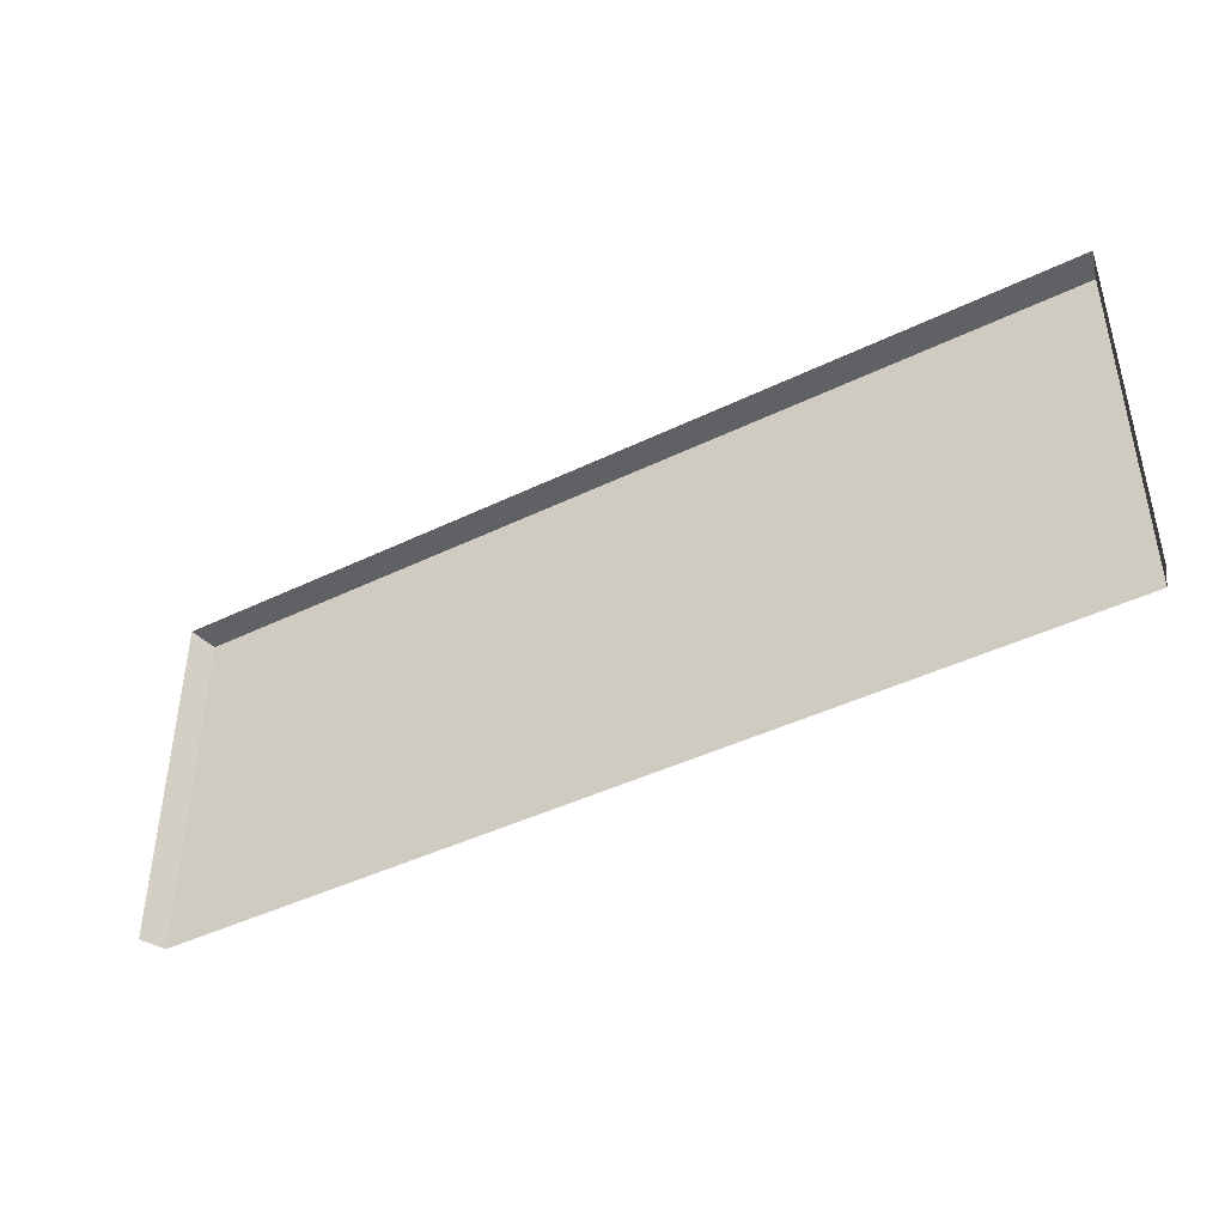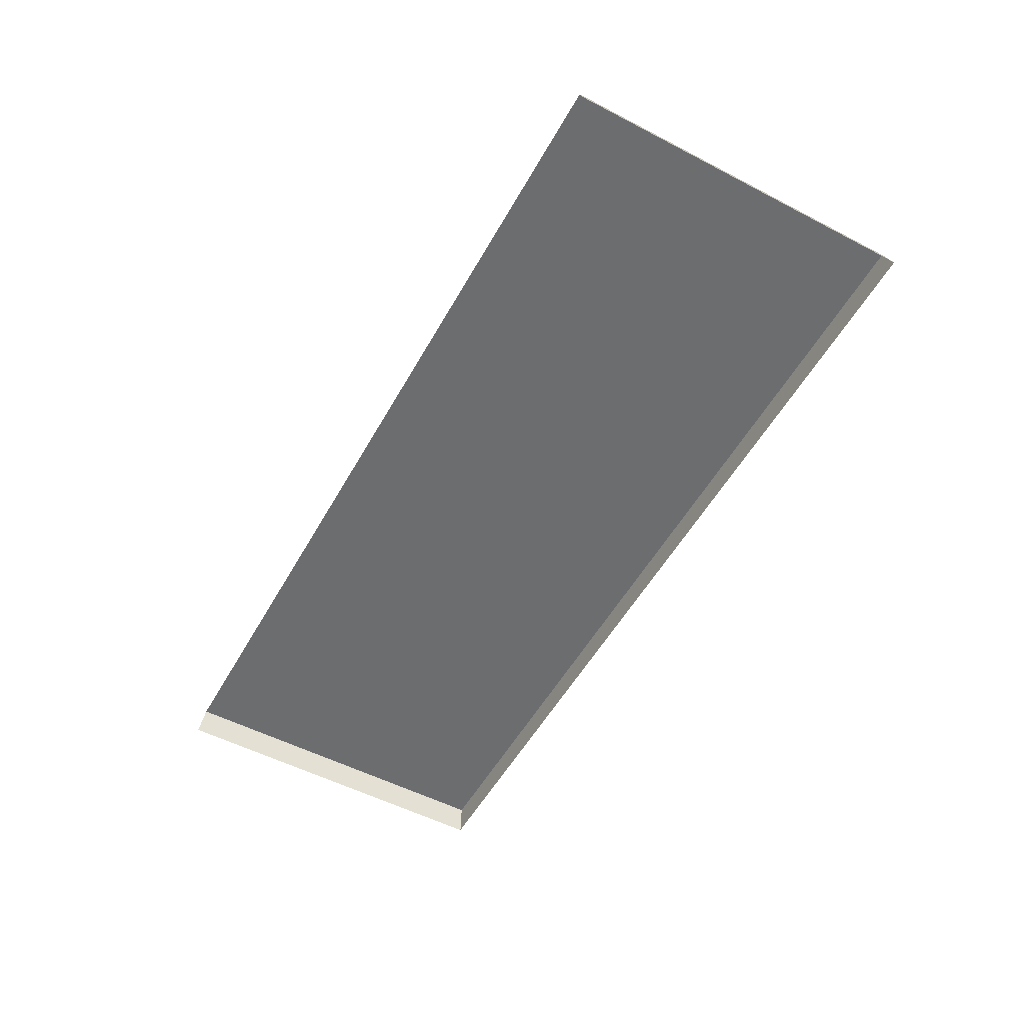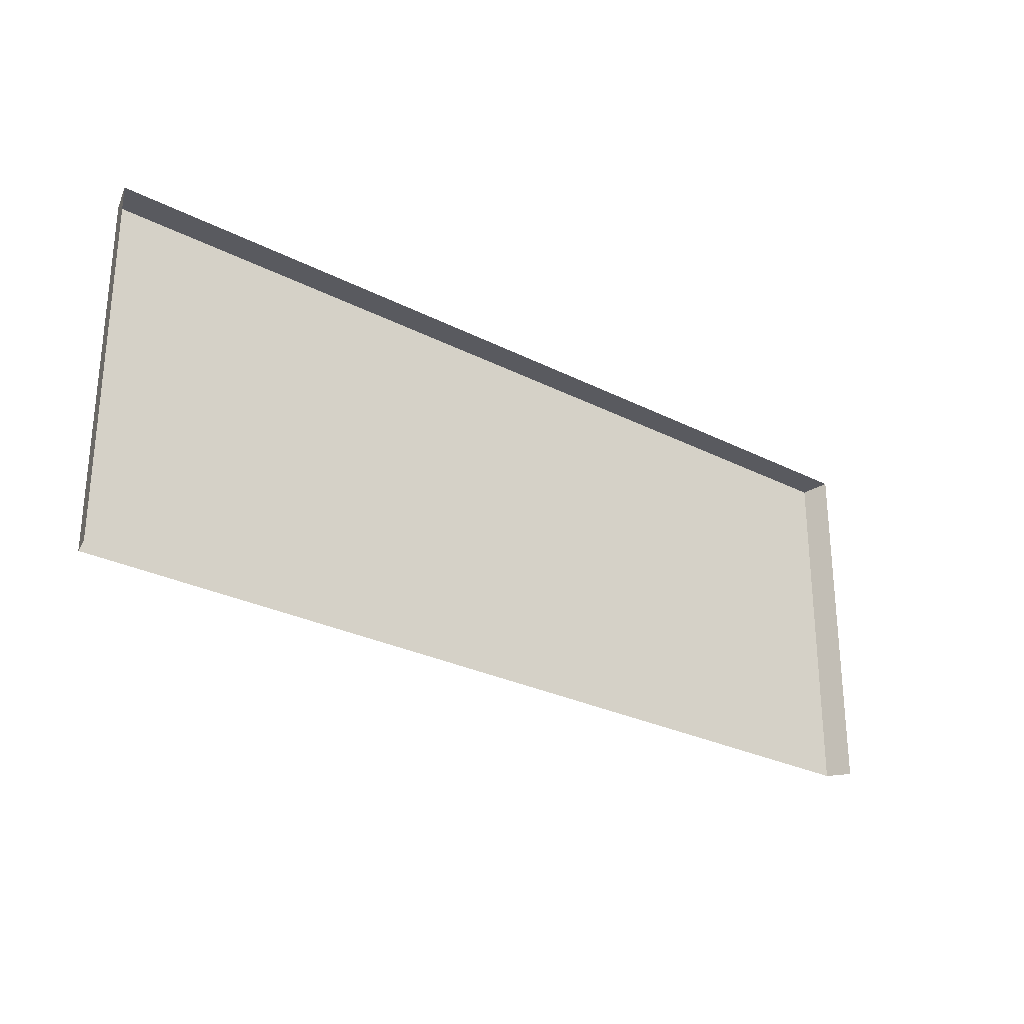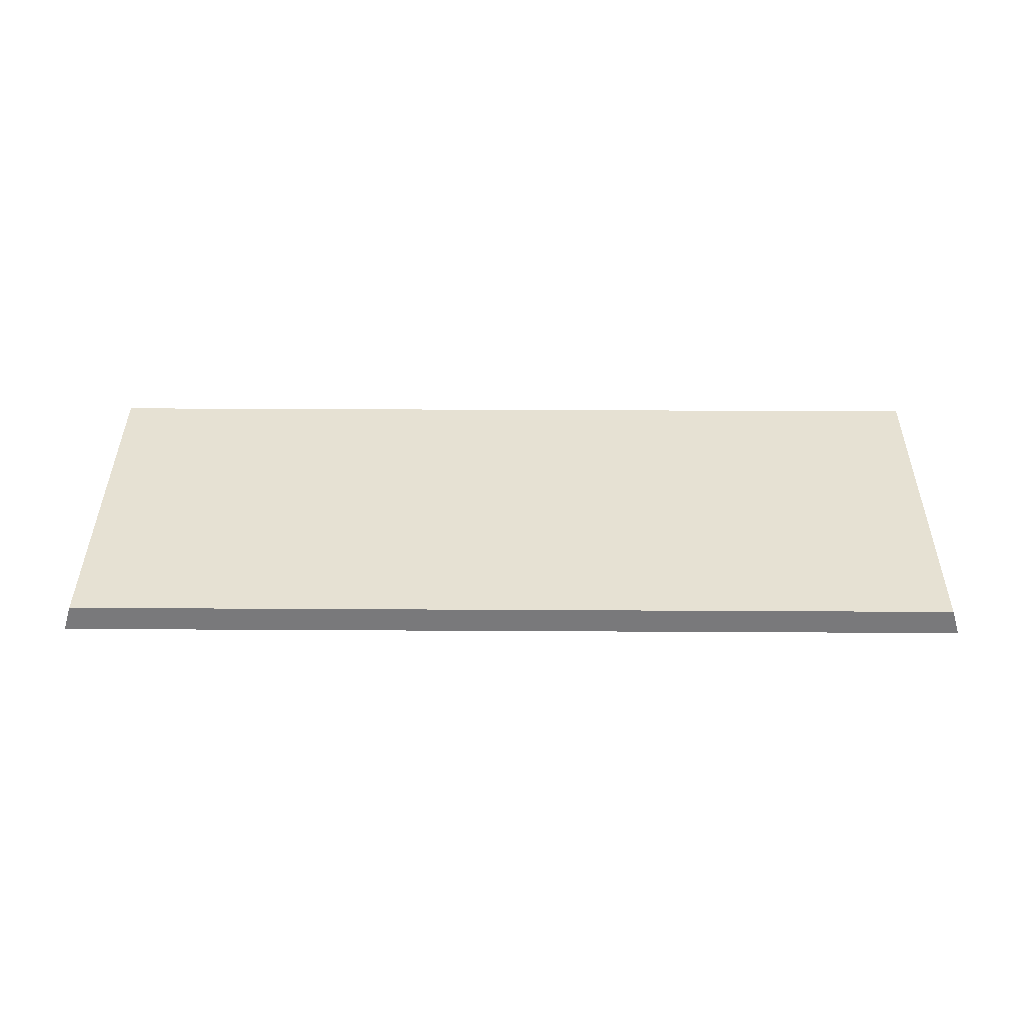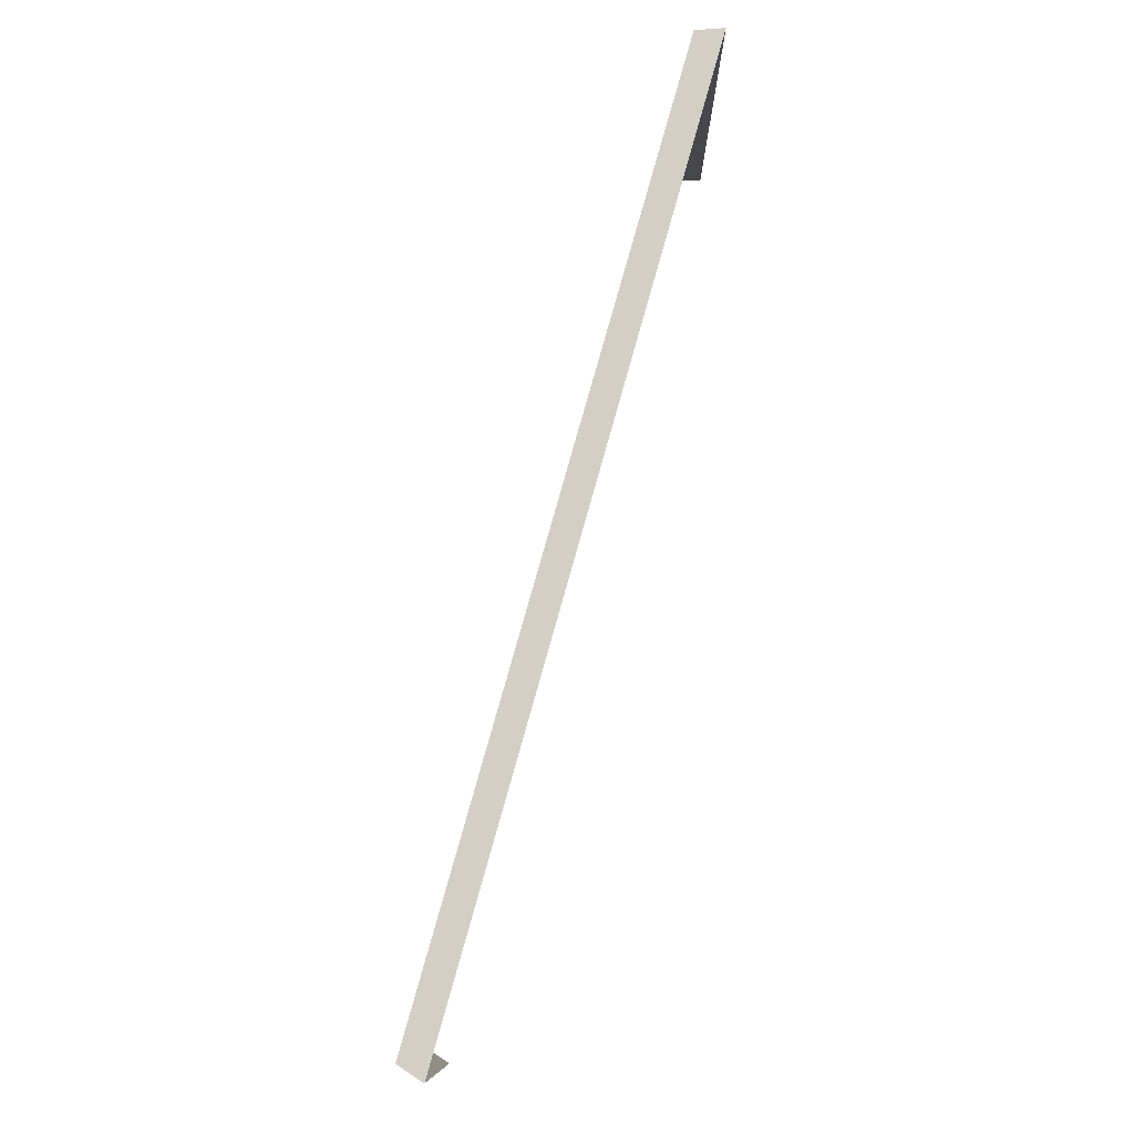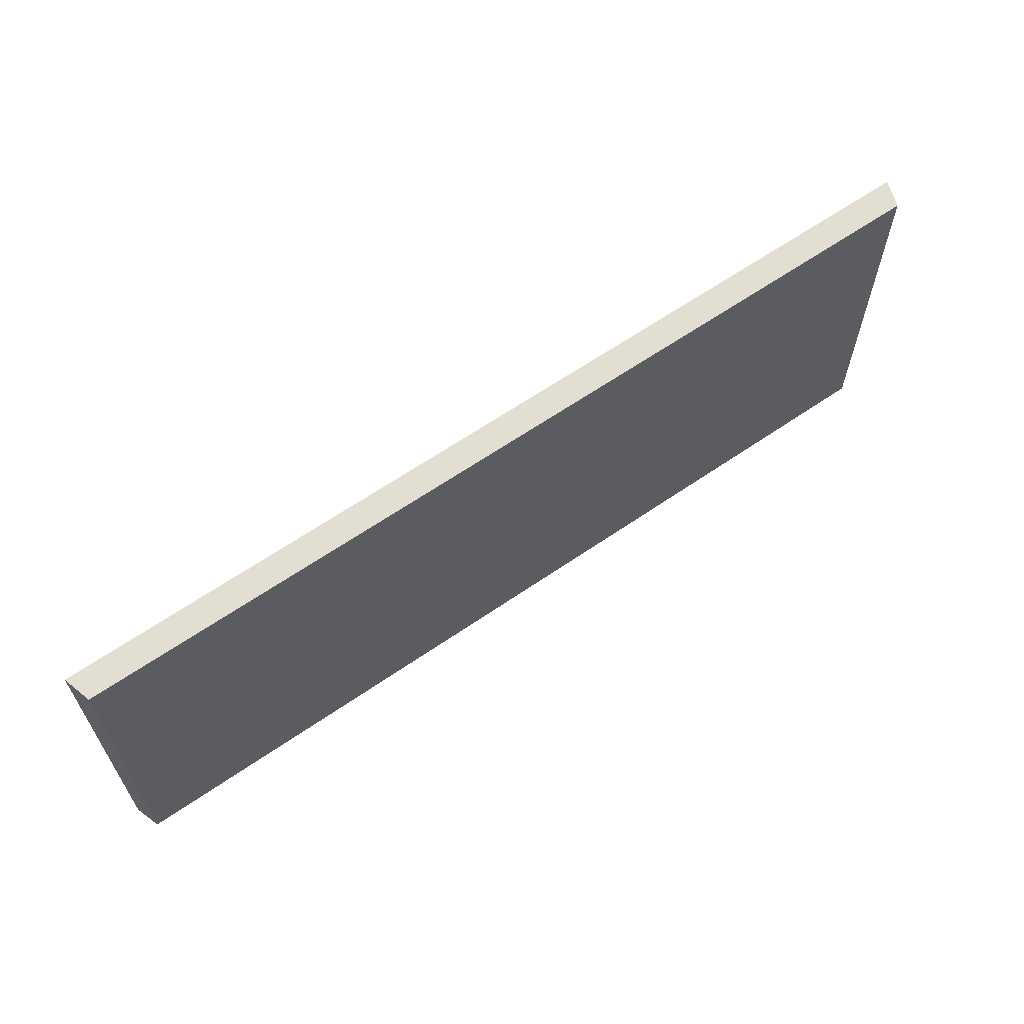
<metadata>
{"format":"obj","ext":"obj","renderer":"f3d","projection":"perspective","resolution":1024,"background":"white","views":[{"elev":-43.2,"azim":-150.1,"up":"+Y"},{"elev":-53.9,"azim":61.1,"up":"+Z"},{"elev":-27.3,"azim":141.6,"up":"+Y"},{"elev":38.8,"azim":-179.6,"up":"+Z"},{"elev":79.2,"azim":105.7,"up":"+Y"},{"elev":63.2,"azim":-34.9,"up":"+Y"}]}
</metadata>
<code>
v 5.133 -0.11 0.01
v -5.133 3.89 0.01
v -5.133 -0.11 0.01
v 5.133 3.89 0.01
v -5.224 3.925 -0.29
v 5.224 -0.1455 -0.29
v -5.224 -0.1455 -0.29
v 5.224 3.925 -0.29
f 1 2 3
f 4 5 2
f 6 4 1
f 3 5 7
f 1 4 2
f 4 8 5
f 6 8 4
f 3 2 5

</code>
